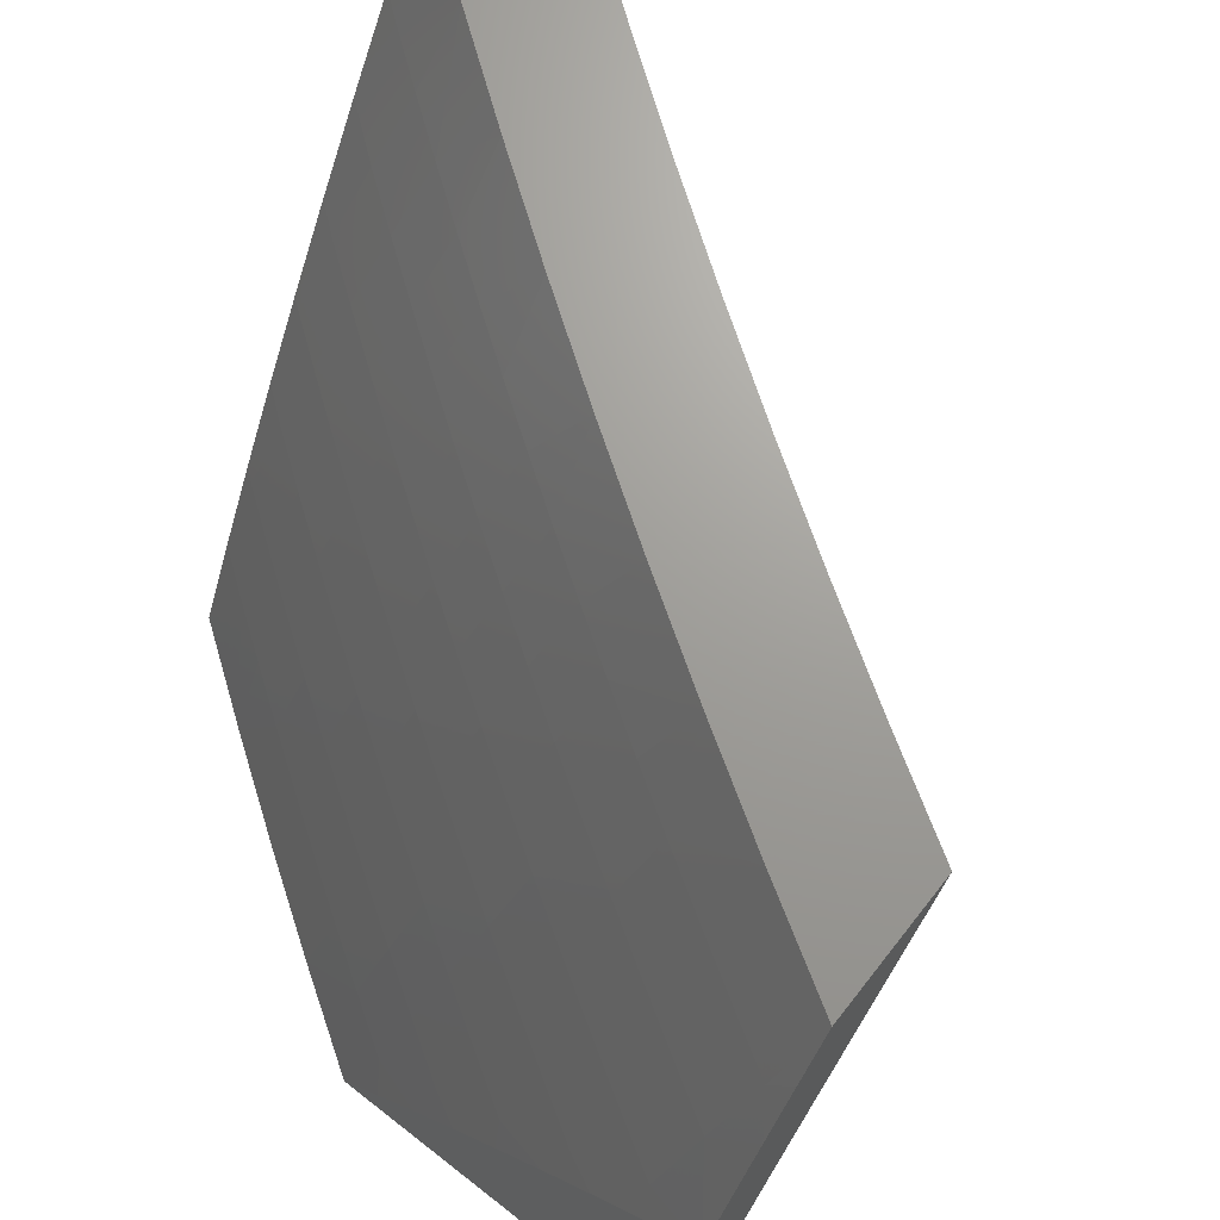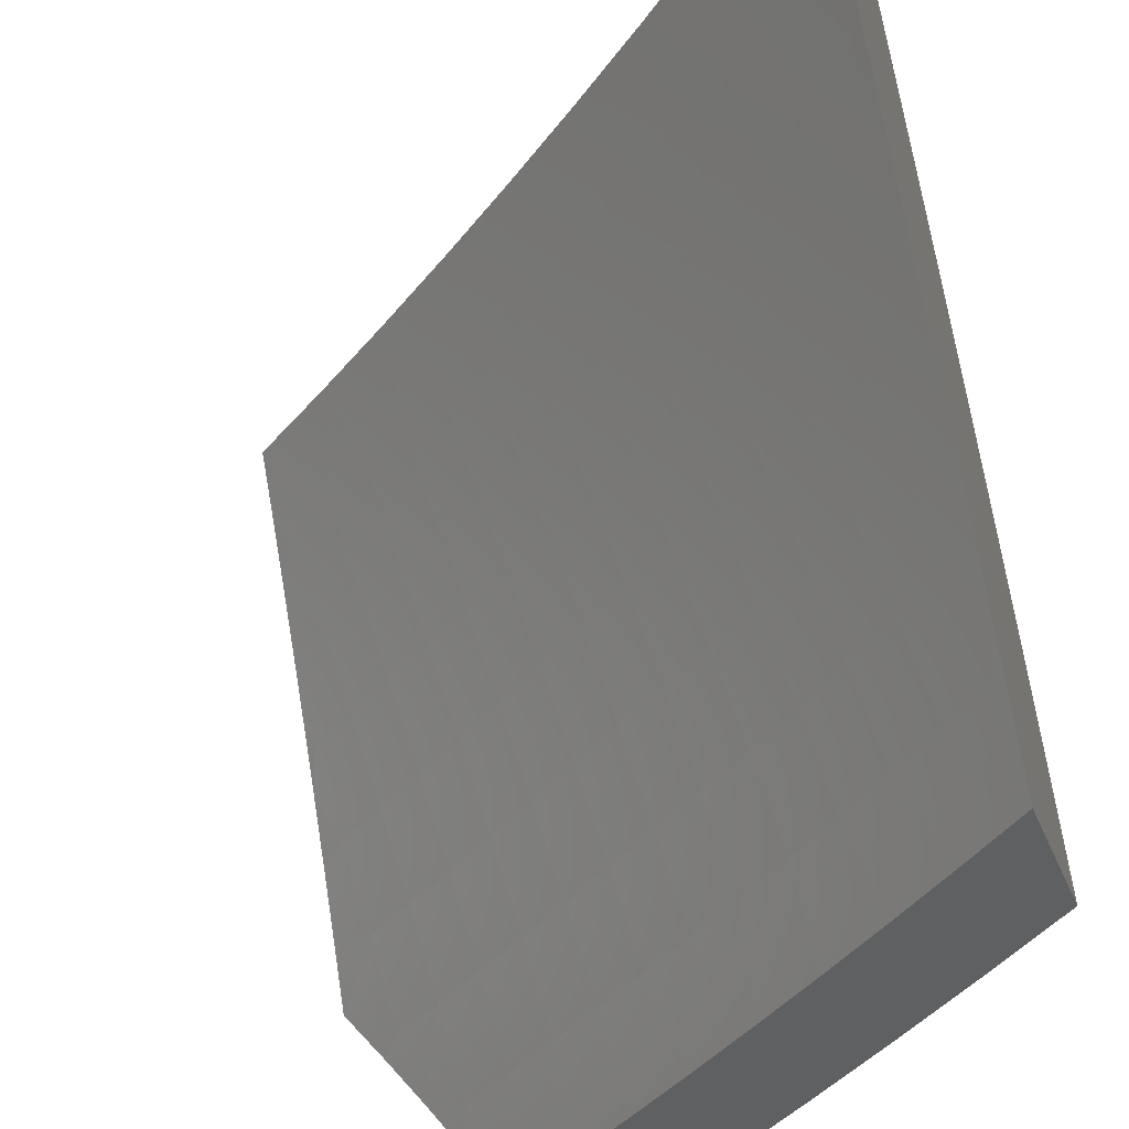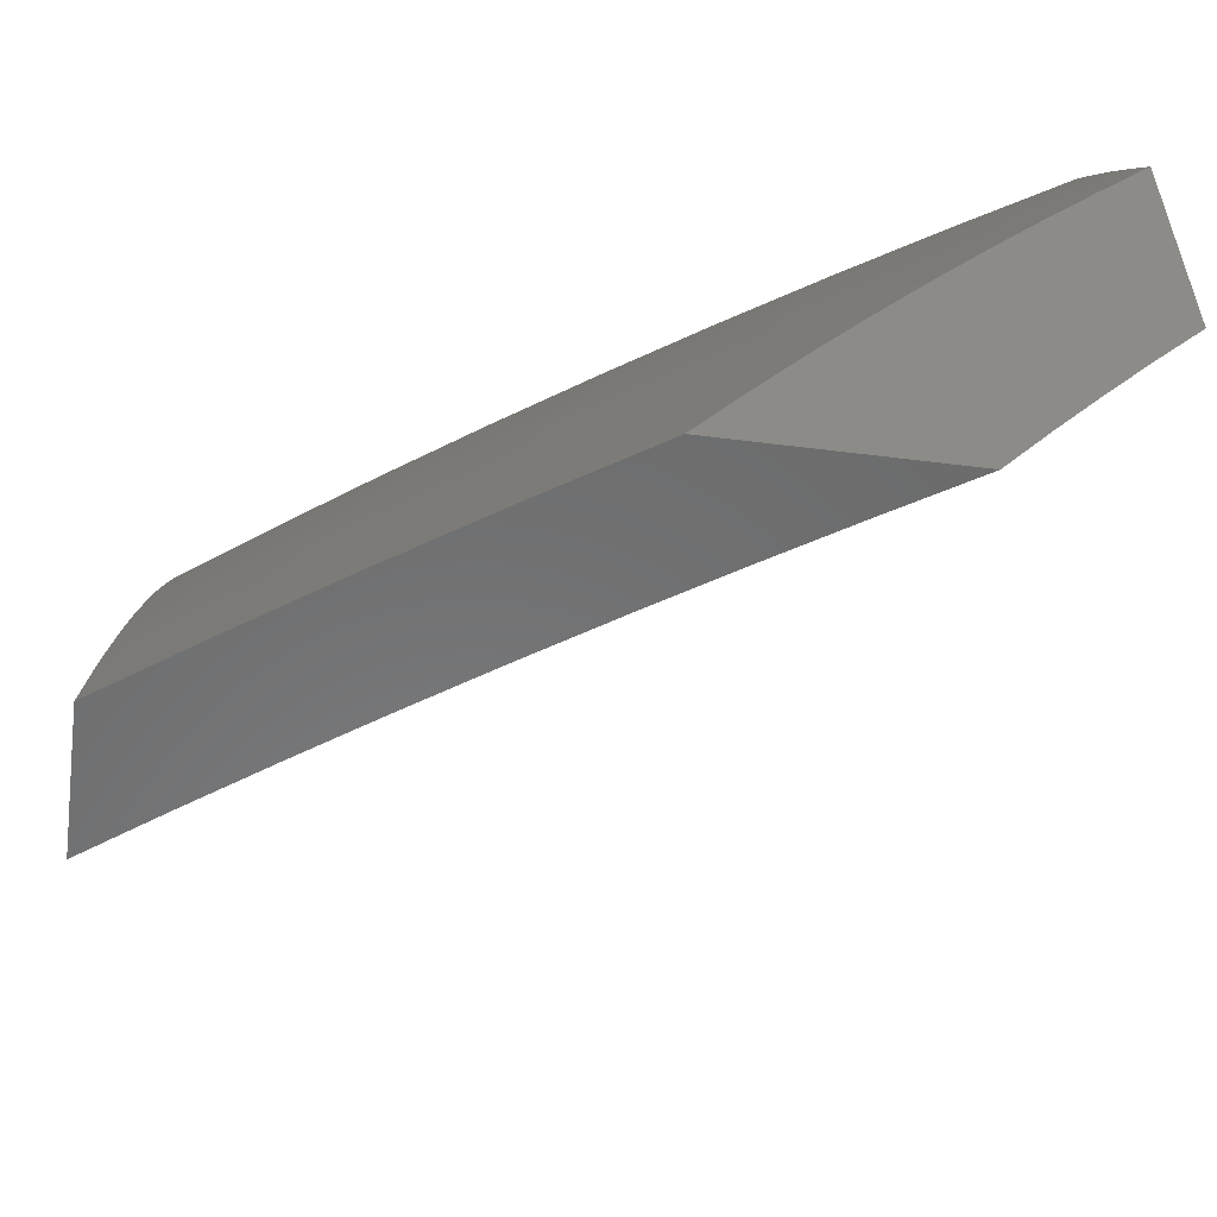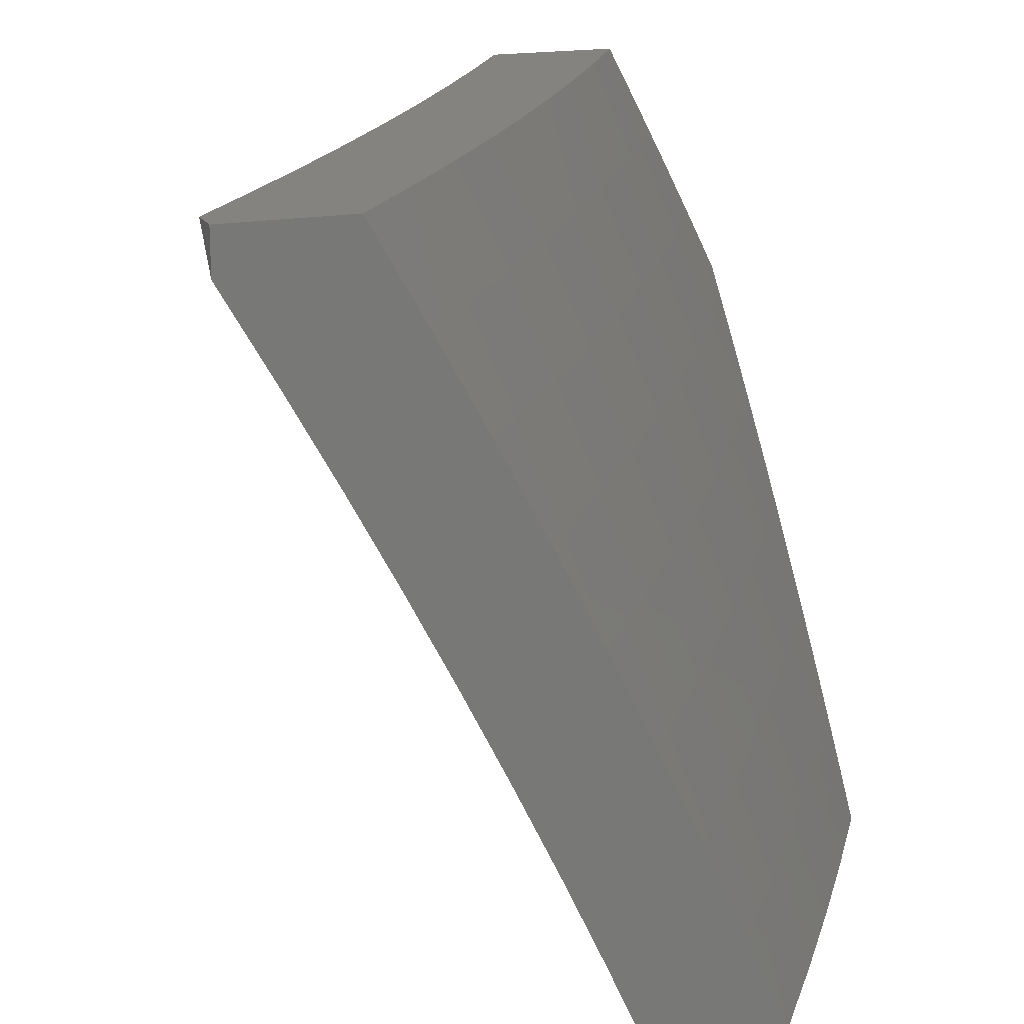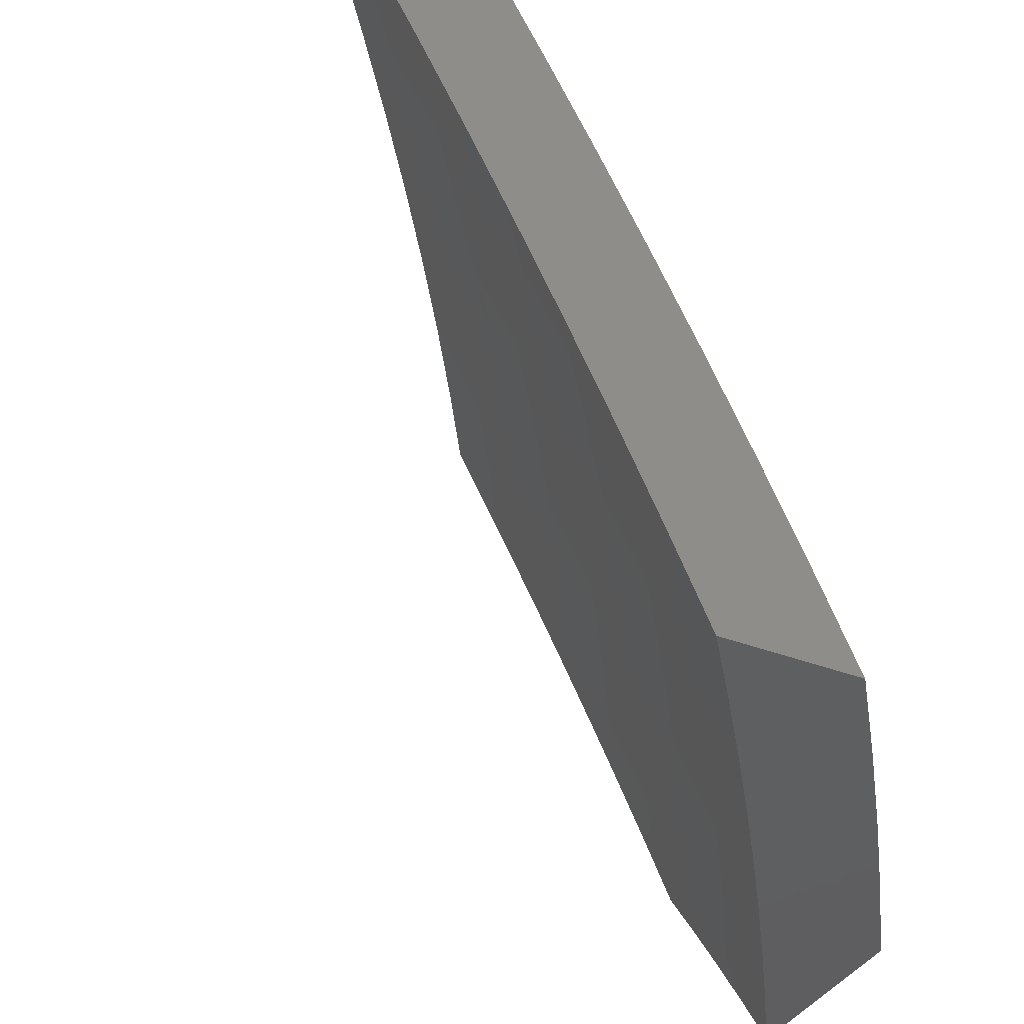
<metadata>
{"format":"stl","ext":"stl","renderer":"f3d","projection":"perspective","resolution":1024,"background":"white","views":[{"elev":68.9,"azim":128.1,"up":"+Z"},{"elev":-41.8,"azim":-68.3,"up":"+Z"},{"elev":-57.3,"azim":82.6,"up":"+Z"},{"elev":17.8,"azim":-20.4,"up":"+Z"},{"elev":-37.0,"azim":-26.4,"up":"+Z"}]}
</metadata>
<code>
# stl→obj: 249 verts, 494 faces
v 8.603 -6 4.128
v 8.66 -6 4
v 8.645 -5.943 4.126
v 8.747 -5.877 4
v 8.694 -5.875 4.126
v 8.742 -5.806 4.126
v 8.703 -5.78 4.252
v 8.75 -5.712 4.252
v 8.71 -5.686 4.377
v 8.756 -5.617 4.377
v 8.714 -5.59 4.503
v 8.76 -5.522 4.503
v 8.716 -5.494 4.628
v 8.761 -5.426 4.628
v 8.716 -5.398 4.752
v 8.76 -5.33 4.752
v 8.714 -5.301 4.876
v 8.757 -5.233 4.876
v 8.675 -5.258 5
v 8.755 -5.129 5
v 8.799 -5.165 4.876
v 8.841 -5.096 4.876
v 8.846 -5.192 4.752
v 8.888 -5.123 4.752
v 8.892 -5.219 4.628
v 8.934 -5.149 4.628
v 8.936 -5.245 4.503
v 8.978 -5.175 4.503
v 9 -5.197 4.428
v 9 -5.133 4.511
v 8.833 -5.753 4
v 8.789 -5.737 4.126
v 8.797 -5.643 4.252
v 8.802 -5.548 4.377
v 8.805 -5.453 4.503
v 8.805 -5.357 4.628
v 8.803 -5.261 4.752
v 8.836 -5.668 4.126
v 8.918 -5.627 4
v 8.882 -5.599 4.126
v 8.928 -5.529 4.126
v 8.888 -5.504 4.252
v 8.933 -5.435 4.252
v 8.892 -5.41 4.377
v 8.935 -5.34 4.377
v 8.893 -5.314 4.503
v 9 -5.5 4
v 8.973 -5.459 4.126
v 9 -5.383 4.174
v 8.977 -5.365 4.252
v 9 -5.322 4.259
v 8.979 -5.27 4.377
v 9 -5.442 4.087
v 9 -5.26 4.344
v 9 -5.067 4.592
v 8.976 -5.079 4.628
v 9 -5 4.673
v 8.93 -5.053 4.752
v 8.959 -5 4.755
v 8.918 -5 4.837
v 8.882 -5.027 4.876
v 8.876 -5 4.919
v 8.833 -5 5
v 8.67 -5.369 4.876
v 8.594 -5.385 5
v 8.626 -5.437 4.876
v 8.581 -5.505 4.876
v 8.627 -5.534 4.752
v 8.581 -5.602 4.752
v 8.625 -5.63 4.628
v 8.579 -5.698 4.628
v 8.621 -5.726 4.503
v 8.574 -5.794 4.503
v 8.615 -5.822 4.377
v 8.567 -5.889 4.377
v 8.607 -5.917 4.252
v 8.558 -5.984 4.252
v 8.544 -6 4.255
v 8.518 -5.957 4.377
v 8.484 -6 4.382
v 8.477 -5.928 4.503
v 8.428 -5.995 4.503
v 8.435 -5.899 4.628
v 8.387 -5.965 4.628
v 8.392 -5.868 4.752
v 8.344 -5.934 4.752
v 8.348 -5.837 4.876
v 8.299 -5.903 4.876
v 8.247 -5.88 5
v 8.25 -5.968 4.876
v 8.156 -6 5
v 8.225 -6 4.878
v 8.51 -5.51 5
v 8.535 -5.572 4.876
v 8.535 -5.669 4.752
v 8.531 -5.765 4.628
v 8.526 -5.861 4.503
v 8.424 -5.635 5
v 8.489 -5.639 4.876
v 8.488 -5.736 4.752
v 8.484 -5.832 4.628
v 8.443 -5.705 4.876
v 8.337 -5.758 5
v 8.396 -5.771 4.876
v 8.293 -6 4.755
v 8.358 -6 4.632
v 8.422 -6 4.507
v 8.655 -5.849 4.252
v 8.44 -5.802 4.752
v 8.663 -5.754 4.377
v 8.668 -5.658 4.503
v 8.671 -5.563 4.628
v 8.672 -5.466 4.752
v 8.843 -5.574 4.252
v 8.847 -5.479 4.377
v 8.849 -5.384 4.503
v 8.849 -5.288 4.628
v 8.939 -5.328 4
v 8.927 -5.26 4.126
v 9 -5.23 4
v 8.973 -5.185 4.126
v 9 -5.174 4.08
v 9 -5.117 4.159
v 8.932 -5.162 4.252
v 8.977 -5.087 4.252
v 8.89 -5.137 4.377
v 8.934 -5.063 4.377
v 8.846 -5.112 4.503
v 8.89 -5.038 4.503
v 8.801 -5.086 4.628
v 8.845 -5.012 4.628
v 8.836 -5 4.66
v 8.878 -5 4.574
v 8.881 -5.335 4.126
v 8.877 -5.427 4
v 8.834 -5.409 4.126
v 8.786 -5.483 4.126
v 8.746 -5.458 4.252
v 8.698 -5.531 4.252
v 8.656 -5.505 4.377
v 8.608 -5.578 4.377
v 8.565 -5.55 4.503
v 8.516 -5.622 4.503
v 8.473 -5.594 4.628
v 8.423 -5.665 4.628
v 8.379 -5.635 4.752
v 8.329 -5.705 4.752
v 8.283 -5.674 4.876
v 8.233 -5.744 4.876
v 8.176 -5.727 5
v 8.182 -5.813 4.876
v 8.089 -5.843 5
v 8.13 -5.882 4.876
v 8.078 -5.951 4.876
v 8.175 -5.914 4.752
v 8.122 -5.983 4.752
v 8.13 -6 4.714
v 8.066 -6 4.83
v 8.814 -5.524 4
v 8.737 -5.557 4.126
v 8.649 -5.604 4.252
v 8.558 -5.65 4.377
v 8.466 -5.694 4.503
v 8.373 -5.736 4.628
v 8.278 -5.775 4.752
v 8.75 -5.621 4
v 8.688 -5.63 4.126
v 8.599 -5.677 4.252
v 8.508 -5.722 4.377
v 8.416 -5.765 4.503
v 8.322 -5.806 4.628
v 8.227 -5.845 4.752
v 8.685 -5.717 4
v 8.638 -5.703 4.126
v 8.549 -5.749 4.252
v 8.457 -5.793 4.377
v 8.364 -5.836 4.503
v 8.27 -5.876 4.628
v 8.618 -5.812 4
v 8.588 -5.775 4.126
v 8.498 -5.821 4.252
v 8.406 -5.864 4.377
v 8.313 -5.906 4.503
v 8.218 -5.946 4.628
v 8.537 -5.848 4.126
v 8.551 -5.906 4
v 8.485 -5.919 4.126
v 8.482 -6 4
v 8.432 -5.991 4.126
v 8.428 -6 4.121
v 8.371 -6 4.241
v 8.393 -5.963 4.252
v 8.313 -6 4.361
v 8.354 -5.935 4.377
v 8.26 -5.976 4.503
v 8.254 -6 4.479
v 8.193 -6 4.597
v 8 -6 4.945
v 8 -5.959 5
v 8.261 -5.609 5
v 8.333 -5.604 4.876
v 8.428 -5.564 4.752
v 8.522 -5.522 4.628
v 8.614 -5.478 4.503
v 8.704 -5.432 4.377
v 8.793 -5.384 4.252
v 8.344 -5.489 5
v 8.382 -5.534 4.876
v 8.477 -5.493 4.752
v 8.57 -5.45 4.628
v 8.662 -5.405 4.503
v 8.752 -5.359 4.377
v 8.84 -5.311 4.252
v 8.431 -5.463 4.876
v 8.426 -5.369 5
v 8.478 -5.392 4.876
v 8.525 -5.321 4.876
v 8.572 -5.35 4.752
v 8.619 -5.277 4.752
v 8.664 -5.305 4.628
v 8.711 -5.233 4.628
v 8.755 -5.259 4.503
v 8.801 -5.186 4.503
v 8.844 -5.211 4.377
v 8.506 -5.247 5
v 8.572 -5.249 4.876
v 8.665 -5.205 4.752
v 8.756 -5.159 4.628
v 8.584 -5.124 5
v 8.618 -5.177 4.876
v 8.71 -5.132 4.752
v 8.663 -5.104 4.876
v 8.66 -5 5
v 8.707 -5.032 4.876
v 8.705 -5 4.916
v 8.75 -5 4.831
v 8.755 -5.059 4.752
v 8.793 -5 4.746
v 8.92 -5 4.488
v 8.96 -5 4.401
v 9 -5 4.314
v 9 -5.059 4.237
v 8.887 -5.236 4.252
v 8.798 -5.285 4.377
v 8.709 -5.333 4.503
v 8.618 -5.378 4.628
v 8.525 -5.421 4.752
v 8.446 -5.892 4.252
v 8 -6 5
f 1 2 3
f 3 2 4
f 3 4 5
f 5 4 6
f 5 6 7
f 7 6 8
f 7 8 9
f 9 8 10
f 9 10 11
f 11 10 12
f 11 12 13
f 13 12 14
f 13 14 15
f 15 14 16
f 15 16 17
f 17 16 18
f 17 18 19
f 19 18 20
f 20 18 21
f 20 21 22
f 22 21 23
f 22 23 24
f 24 23 25
f 24 25 26
f 26 25 27
f 26 27 28
f 28 27 29
f 28 29 30
f 4 31 6
f 6 31 32
f 6 32 8
f 8 32 33
f 8 33 10
f 10 33 34
f 10 34 12
f 12 34 35
f 12 35 14
f 14 35 36
f 14 36 16
f 16 36 37
f 16 37 18
f 18 37 21
f 32 31 38
f 38 31 39
f 38 39 40
f 40 39 41
f 40 41 42
f 42 41 43
f 42 43 44
f 44 43 45
f 44 45 46
f 46 45 27
f 46 27 25
f 39 47 41
f 41 47 48
f 41 48 43
f 43 48 49
f 43 49 50
f 50 49 51
f 50 51 45
f 45 51 52
f 45 52 27
f 27 52 29
f 47 53 48
f 48 53 49
f 51 54 52
f 52 54 29
f 55 56 30
f 30 56 26
f 30 26 28
f 55 57 56
f 56 57 58
f 56 58 26
f 26 58 24
f 57 59 58
f 58 59 60
f 58 60 61
f 61 60 62
f 61 62 63
f 61 63 22
f 22 63 20
f 17 19 64
f 64 19 65
f 64 65 66
f 66 65 67
f 66 67 68
f 68 67 69
f 68 69 70
f 70 69 71
f 70 71 72
f 72 71 73
f 72 73 74
f 74 73 75
f 74 75 76
f 76 75 77
f 76 77 1
f 1 77 78
f 78 77 79
f 78 79 80
f 80 79 81
f 80 81 82
f 82 81 83
f 82 83 84
f 84 83 85
f 84 85 86
f 86 85 87
f 86 87 88
f 88 87 89
f 88 89 90
f 90 89 91
f 90 91 92
f 65 93 67
f 67 93 94
f 67 94 69
f 69 94 95
f 69 95 71
f 71 95 96
f 71 96 73
f 73 96 97
f 73 97 75
f 75 97 79
f 75 79 77
f 93 98 94
f 94 98 99
f 94 99 95
f 95 99 100
f 95 100 96
f 96 100 101
f 96 101 97
f 97 101 81
f 97 81 79
f 99 98 102
f 102 98 103
f 102 103 104
f 104 103 87
f 104 87 85
f 103 89 87
f 92 105 90
f 90 105 88
f 88 105 86
f 86 105 106
f 86 106 84
f 84 106 107
f 84 107 82
f 82 107 80
f 76 1 3
f 76 3 108
f 108 3 5
f 108 5 7
f 83 81 101
f 85 83 109
f 109 83 101
f 109 101 100
f 102 104 109
f 109 104 85
f 102 109 100
f 7 110 108
f 108 110 74
f 108 74 76
f 74 110 72
f 72 110 111
f 72 111 70
f 70 111 112
f 70 112 68
f 68 112 113
f 68 113 66
f 66 113 64
f 111 110 9
f 9 110 7
f 102 100 99
f 32 38 33
f 33 38 114
f 33 114 34
f 34 114 115
f 34 115 35
f 35 115 116
f 35 116 36
f 36 116 117
f 36 117 37
f 37 117 23
f 37 23 21
f 111 9 11
f 111 11 112
f 112 11 13
f 112 13 113
f 113 13 15
f 113 15 64
f 64 15 17
f 38 40 114
f 114 40 42
f 114 42 115
f 115 42 44
f 115 44 116
f 116 44 46
f 116 46 117
f 117 46 25
f 117 25 23
f 50 45 43
f 61 22 24
f 61 24 58
f 118 119 120
f 120 119 121
f 120 121 122
f 122 121 123
f 123 121 124
f 123 124 125
f 125 124 126
f 125 126 127
f 127 126 128
f 127 128 129
f 129 128 130
f 129 130 131
f 131 130 132
f 131 132 133
f 119 118 134
f 134 118 135
f 134 135 136
f 136 135 137
f 136 137 138
f 138 137 139
f 138 139 140
f 140 139 141
f 140 141 142
f 142 141 143
f 142 143 144
f 144 143 145
f 144 145 146
f 146 145 147
f 146 147 148
f 148 147 149
f 148 149 150
f 150 149 151
f 150 151 152
f 152 151 153
f 152 153 154
f 154 153 155
f 154 155 156
f 156 155 157
f 156 157 158
f 135 159 137
f 137 159 160
f 137 160 139
f 139 160 161
f 139 161 141
f 141 161 162
f 141 162 143
f 143 162 163
f 143 163 145
f 145 163 164
f 145 164 147
f 147 164 165
f 147 165 149
f 149 165 151
f 159 166 160
f 160 166 167
f 160 167 161
f 161 167 168
f 161 168 162
f 162 168 169
f 162 169 163
f 163 169 170
f 163 170 164
f 164 170 171
f 164 171 165
f 165 171 172
f 165 172 151
f 151 172 153
f 166 173 167
f 167 173 174
f 167 174 168
f 168 174 175
f 168 175 169
f 169 175 176
f 169 176 170
f 170 176 177
f 170 177 171
f 171 177 178
f 171 178 172
f 172 178 155
f 172 155 153
f 173 179 174
f 174 179 180
f 174 180 175
f 175 180 181
f 175 181 176
f 176 181 182
f 176 182 177
f 177 182 183
f 177 183 178
f 178 183 184
f 178 184 155
f 155 184 157
f 180 179 185
f 185 179 186
f 185 186 187
f 187 186 188
f 187 188 189
f 189 188 190
f 189 190 191
f 189 191 192
f 192 191 193
f 192 193 194
f 194 193 195
f 194 195 183
f 183 195 184
f 193 196 195
f 195 196 197
f 195 197 184
f 184 197 157
f 156 158 154
f 154 158 198
f 154 198 199
f 199 152 154
f 150 200 148
f 148 200 201
f 148 201 146
f 146 201 202
f 146 202 144
f 144 202 203
f 144 203 142
f 142 203 204
f 142 204 140
f 140 204 205
f 140 205 138
f 138 205 206
f 138 206 136
f 136 206 134
f 200 207 201
f 201 207 208
f 201 208 202
f 202 208 209
f 202 209 203
f 203 209 210
f 203 210 204
f 204 210 211
f 204 211 205
f 205 211 212
f 205 212 206
f 206 212 213
f 206 213 134
f 134 213 119
f 208 207 214
f 214 207 215
f 214 215 216
f 216 215 217
f 216 217 218
f 218 217 219
f 218 219 220
f 220 219 221
f 220 221 222
f 222 221 223
f 222 223 224
f 224 223 126
f 224 126 124
f 215 225 217
f 217 225 226
f 217 226 219
f 219 226 227
f 219 227 221
f 221 227 228
f 221 228 223
f 223 228 128
f 223 128 126
f 225 229 226
f 226 229 230
f 226 230 227
f 227 230 231
f 227 231 228
f 228 231 130
f 228 130 128
f 230 229 232
f 232 229 233
f 232 233 234
f 234 233 235
f 234 235 236
f 234 236 237
f 237 236 238
f 237 238 130
f 130 238 132
f 131 133 129
f 129 133 239
f 129 239 127
f 127 239 240
f 127 240 241
f 241 242 127
f 127 242 125
f 242 123 125
f 124 121 243
f 243 121 119
f 243 119 213
f 124 243 224
f 224 243 244
f 224 244 222
f 222 244 245
f 222 245 220
f 220 245 246
f 220 246 218
f 218 246 247
f 218 247 216
f 216 247 214
f 244 243 213
f 237 130 231
f 234 237 232
f 232 237 231
f 232 231 230
f 245 244 212
f 212 244 213
f 246 245 211
f 211 245 212
f 246 211 210
f 246 210 247
f 247 210 209
f 247 209 214
f 214 209 208
f 180 185 181
f 181 185 248
f 181 248 182
f 182 248 194
f 182 194 183
f 185 187 248
f 248 187 192
f 248 192 194
f 189 192 187
f 199 198 249
f 62 238 63
f 63 238 236
f 63 236 235
f 62 60 238
f 238 60 132
f 132 60 59
f 132 59 133
f 133 59 57
f 133 57 239
f 239 57 240
f 240 57 241
f 235 233 63
f 57 55 241
f 241 55 30
f 241 30 29
f 54 123 29
f 29 123 242
f 29 242 241
f 123 54 122
f 122 54 51
f 122 51 120
f 120 51 49
f 120 49 53
f 53 47 120
f 39 135 47
f 47 135 118
f 47 118 120
f 135 39 159
f 159 39 31
f 159 31 166
f 166 31 173
f 173 31 4
f 173 4 179
f 179 4 2
f 179 2 186
f 186 2 188
f 89 152 91
f 91 152 199
f 91 199 249
f 152 89 150
f 150 89 103
f 150 103 200
f 200 103 98
f 200 98 207
f 207 98 93
f 207 93 215
f 215 93 65
f 215 65 225
f 225 65 19
f 225 19 229
f 229 19 20
f 229 20 233
f 233 20 63
f 2 1 188
f 188 1 190
f 190 1 78
f 190 78 191
f 191 78 80
f 191 80 193
f 193 80 107
f 193 107 196
f 196 107 106
f 196 106 197
f 197 106 105
f 197 105 157
f 157 105 92
f 157 92 158
f 158 92 91
f 158 91 198
f 198 91 249

</code>
